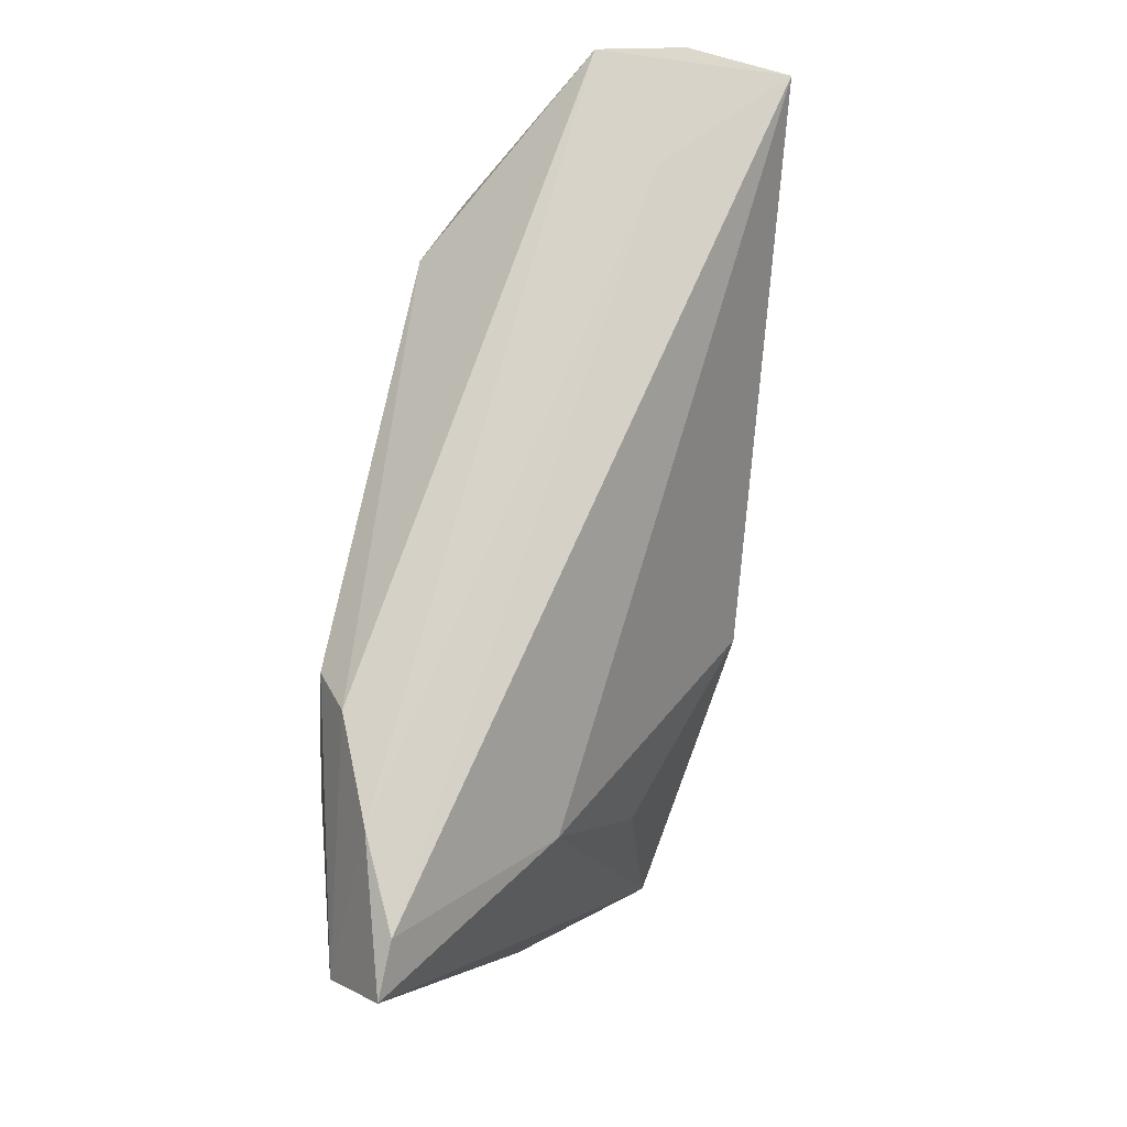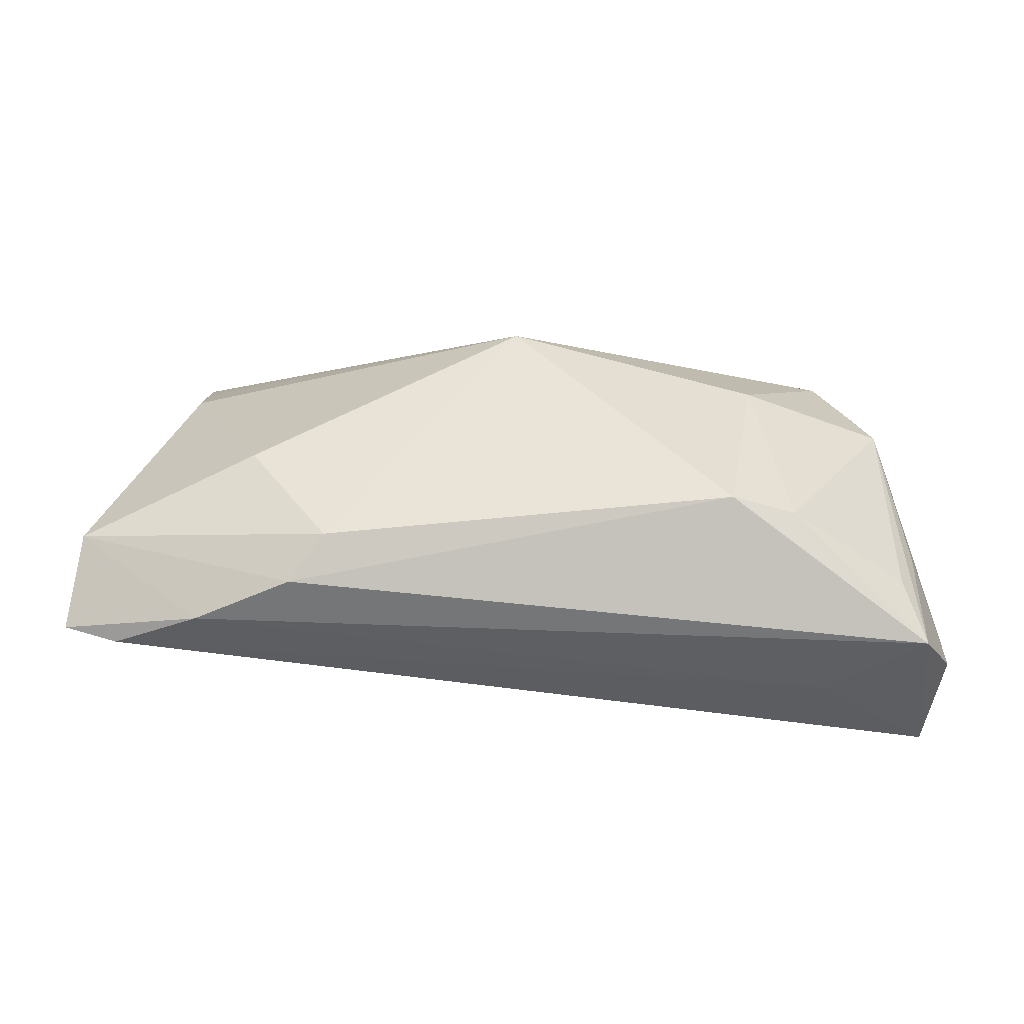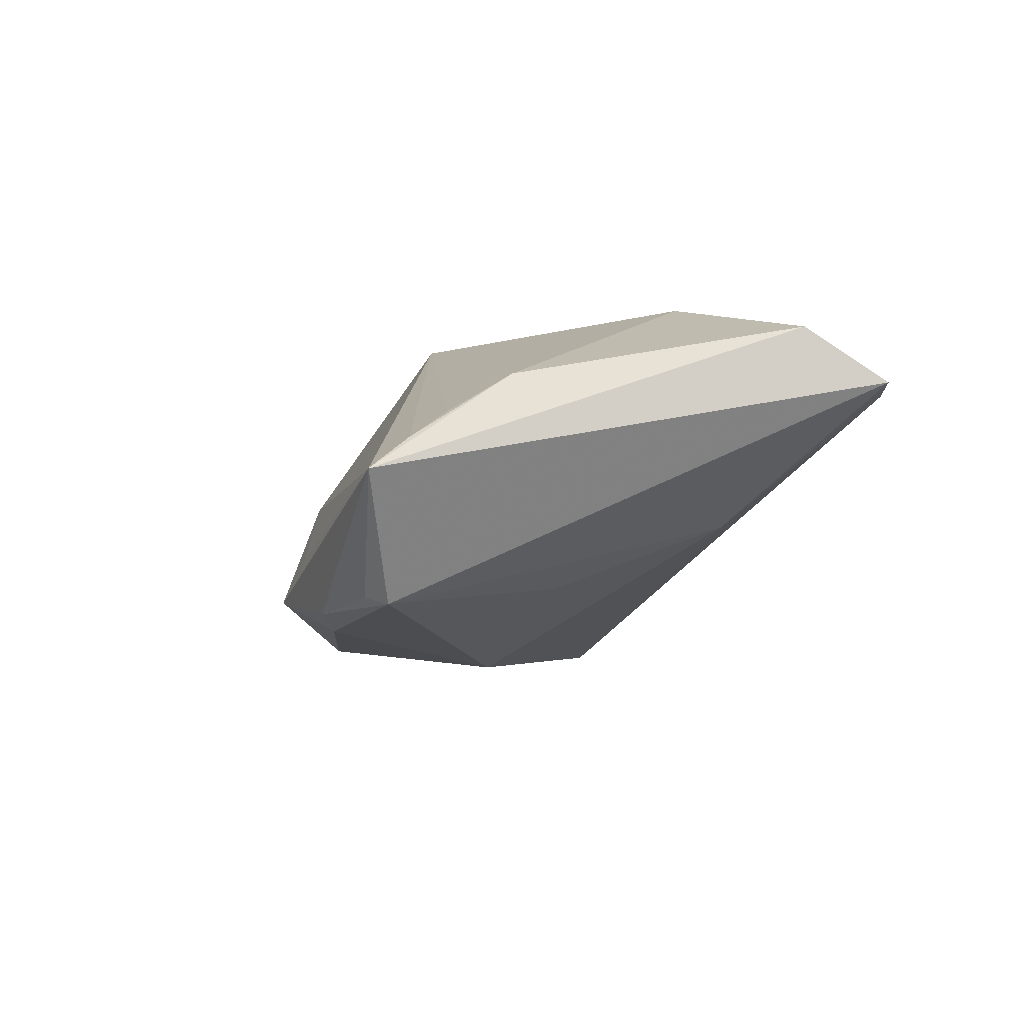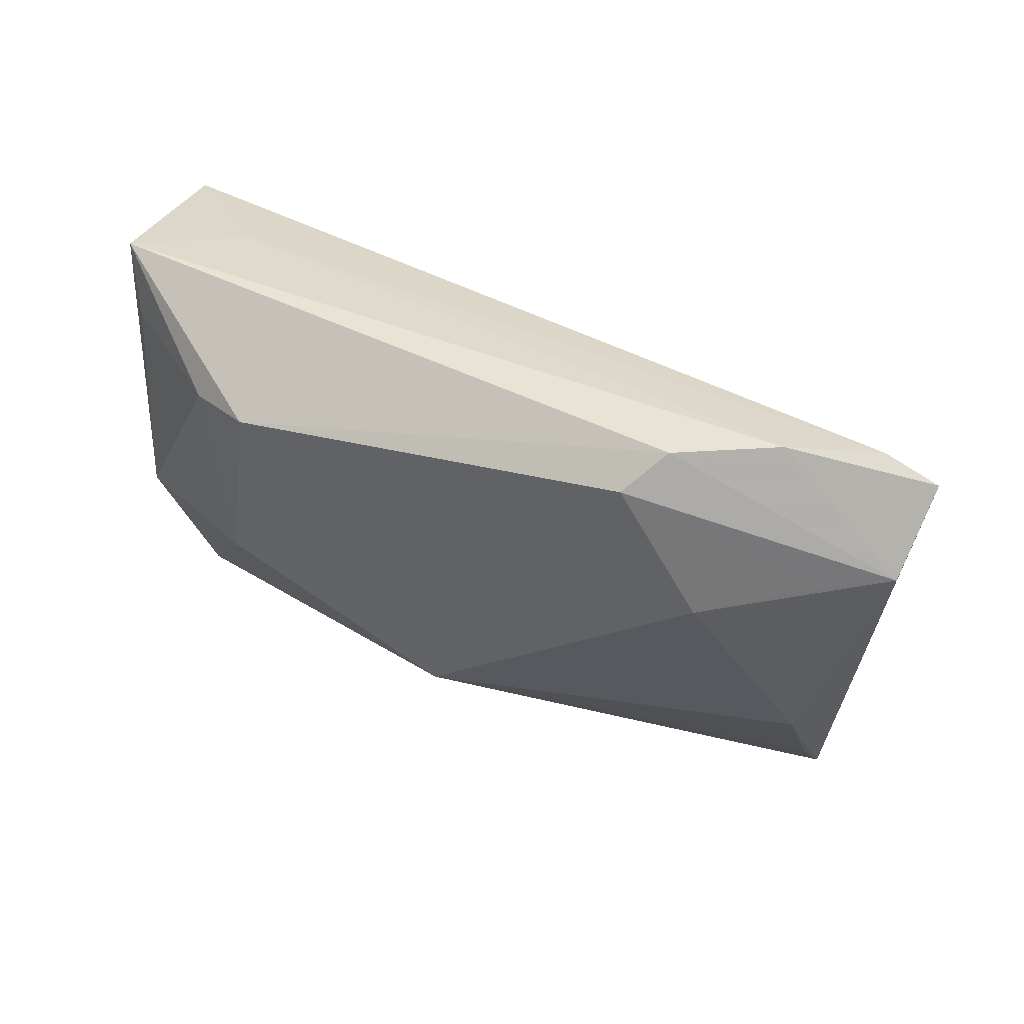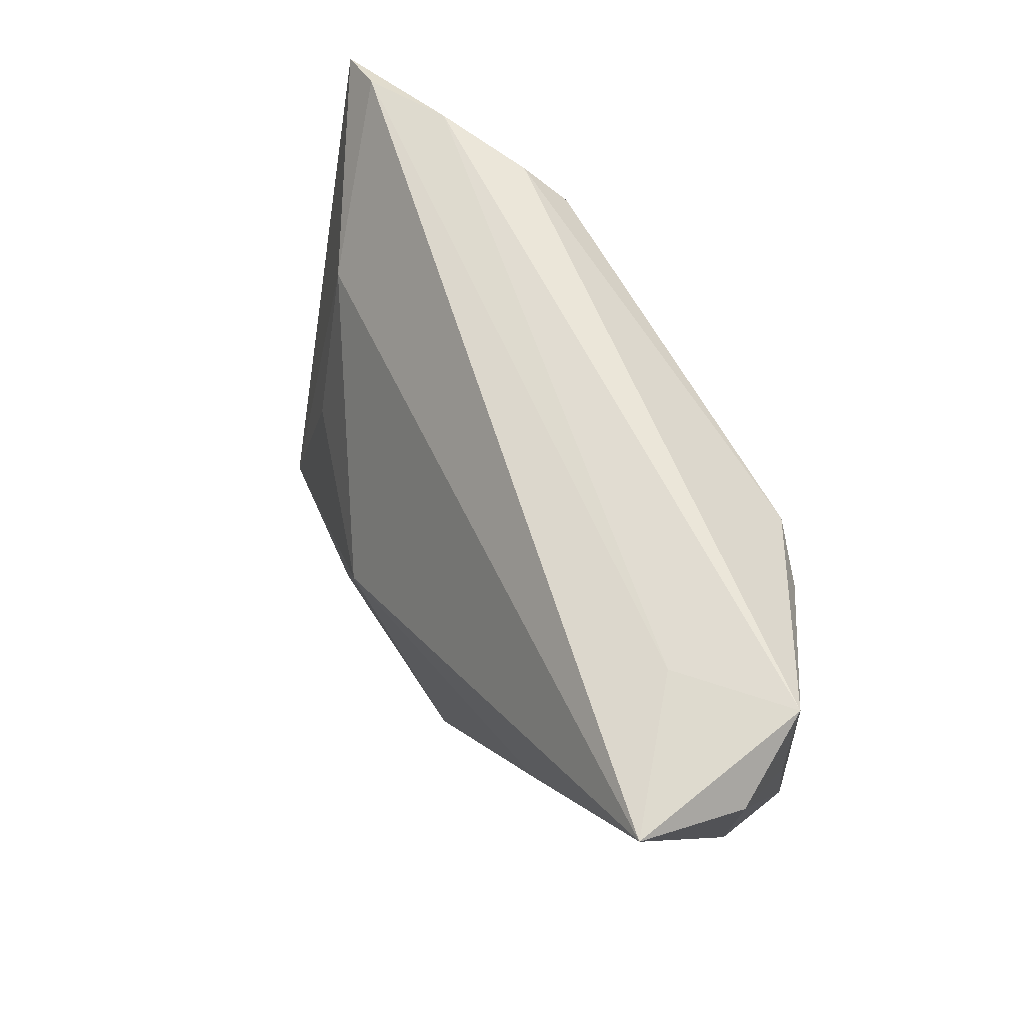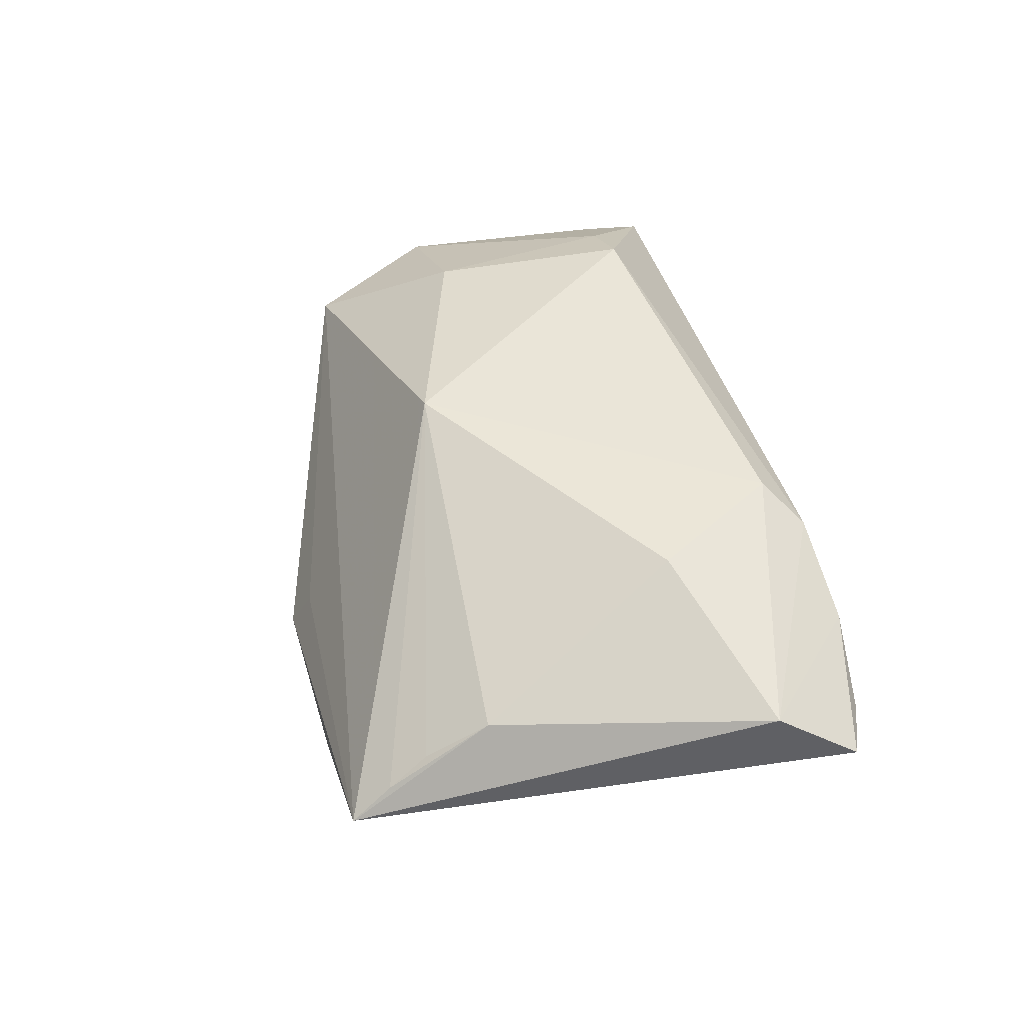
<metadata>
{"format":"obj","ext":"obj","renderer":"f3d","projection":"perspective","resolution":1024,"background":"white","views":[{"elev":75.6,"azim":100.9,"up":"+Y"},{"elev":43.3,"azim":178.6,"up":"+Z"},{"elev":-8.4,"azim":73.1,"up":"+Z"},{"elev":38.6,"azim":24.5,"up":"+Y"},{"elev":62.6,"azim":-120.6,"up":"+Y"},{"elev":45.3,"azim":76.7,"up":"+Z"}]}
</metadata>
<code>
v -0.04486 -0.02307 0.004209
v -0.05267 0.03002 0.004969
v 0.05847 0.01636 0.01402
v 0.03422 -0.03261 -0.0183
v 0.04268 0.03002 0.01223
v -0.03198 -0.006111 0.01779
v 0.05362 0.02896 0.007022
v -0.04961 -0.01955 0.002038
v 0.03683 -0.03024 -0.01925
v 0.003674 -0.03441 -0.009959
v -0.03532 0.01816 0.01781
v 0.001782 -0.03705 -0.01598
v -0.03072 -0.01153 -0.01681
v 0.03587 0.008543 0.02093
v 0.047 -0.03023 -0.0001479
v -0.05347 0.01367 0.004373
v 0.0003466 -0.01559 0.02146
v 0.01773 -0.03312 -0.02114
v -0.04019 0.02867 -0.004975
v 0.03037 0.02893 0.01752
v 0.005823 -0.008522 -0.02468
v -0.02515 -0.02454 -0.0141
v -0.05038 0.02113 0.007603
v 0.03771 0.01381 -0.008049
v -0.05795 0.02432 -0.005449
v 0.02283 -0.03569 -0.0194
v 0.04672 -0.01732 0.008476
v 0.04595 -0.02519 0.003548
v -0.04803 -0.01693 -0.001279
v 0.04794 -0.03538 -0.004353
v -0.02688 0.01879 0.02146
v 0.06046 0.02648 0.007286
v 0.02588 0.02438 0.02146
v -0.05556 0.02636 -0.01848
v 0.03106 -0.006807 -0.01605
v -0.01304 -0.02598 -0.02144
v -0.03545 0.001884 -0.02008
v -0.05102 -0.00696 0.008487
v 0.04881 0.01357 0.01691
f 30 17 1
f 6 1 17
f 17 31 6
f 33 31 17
f 30 1 10
f 7 34 19
f 2 34 25
f 2 19 34
f 1 6 38
f 15 17 30
f 30 27 15
f 7 32 24
f 24 34 7
f 30 32 3
f 3 27 30
f 5 32 7
f 5 3 32
f 7 19 5
f 19 2 5
f 12 10 1
f 30 10 12
f 22 29 34
f 22 12 1
f 36 12 22
f 25 34 8
f 34 29 8
f 8 38 25
f 1 38 8
f 8 22 1
f 29 22 8
f 9 32 30
f 9 24 32
f 11 6 31
f 11 38 6
f 31 2 11
f 16 2 25
f 25 38 16
f 16 38 2
f 28 27 17
f 17 15 28
f 28 15 27
f 17 27 14
f 27 3 14
f 14 33 17
f 20 5 2
f 31 33 20
f 20 2 31
f 33 3 20
f 3 5 20
f 13 22 34
f 36 22 13
f 34 24 21
f 30 12 26
f 2 38 23
f 23 11 2
f 38 11 23
f 39 3 33
f 33 14 39
f 39 14 3
f 37 13 34
f 36 13 37
f 34 21 37
f 37 21 36
f 24 9 35
f 35 21 24
f 9 21 35
f 18 21 9
f 9 26 18
f 36 21 18
f 18 26 12
f 18 12 36
f 4 9 30
f 30 26 4
f 4 26 9

</code>
